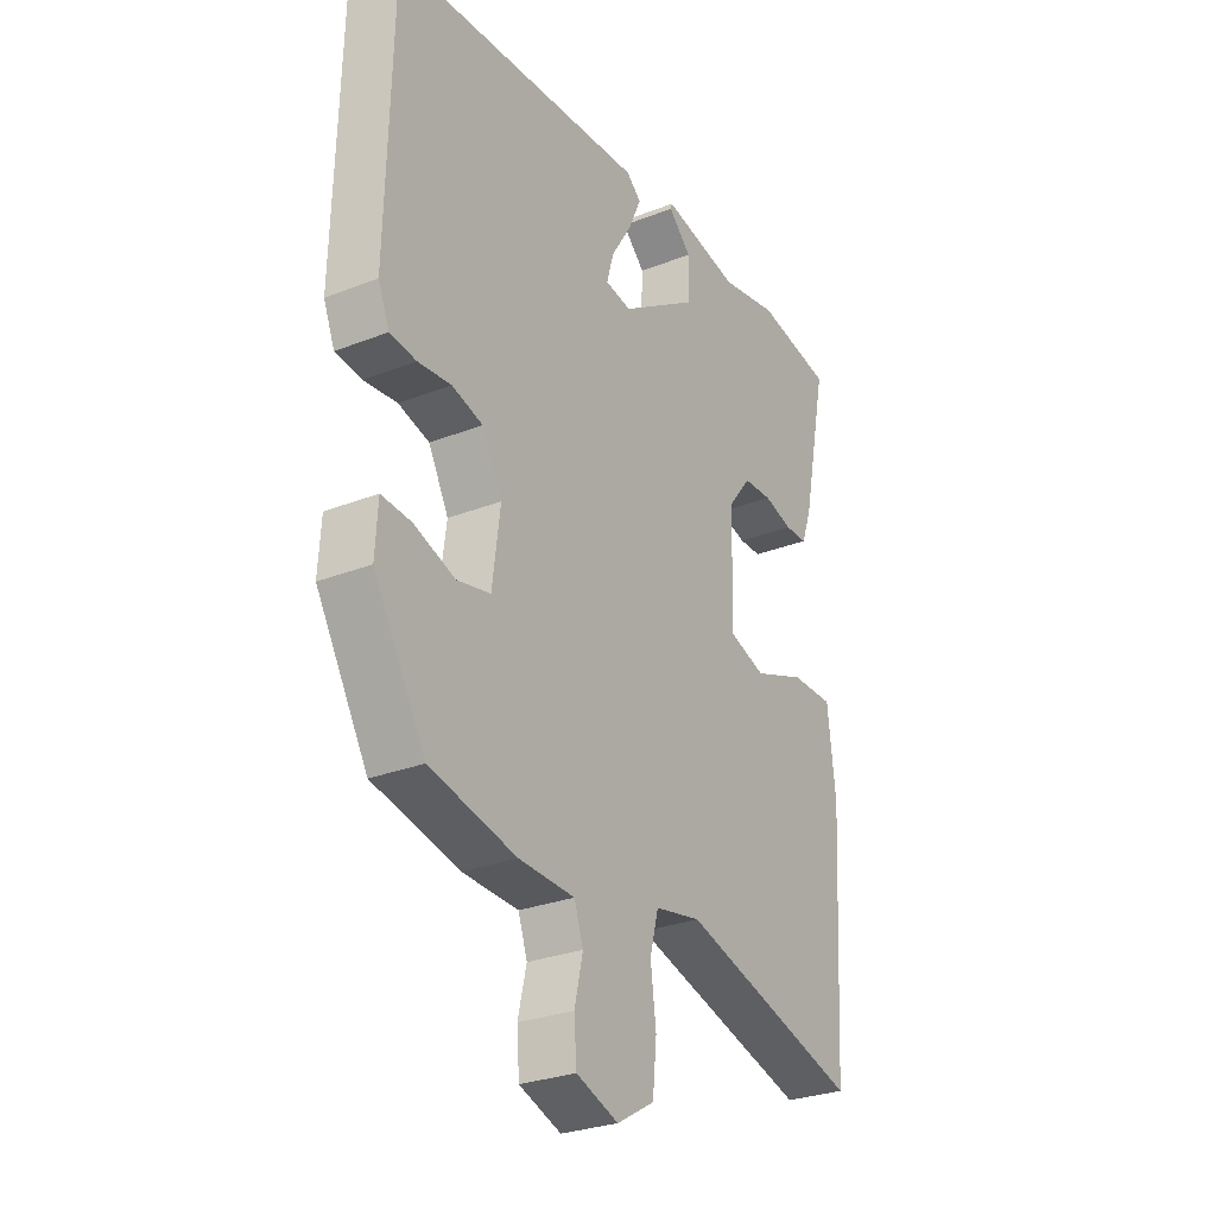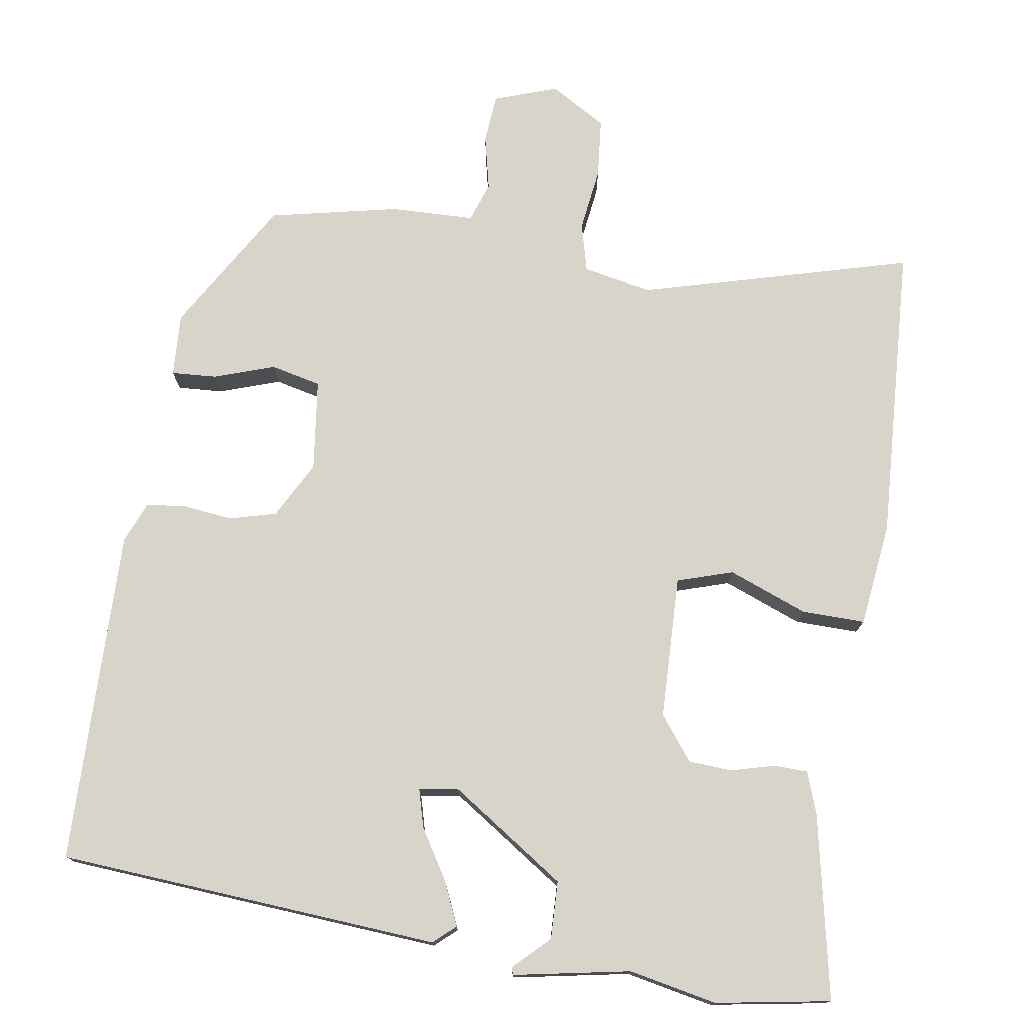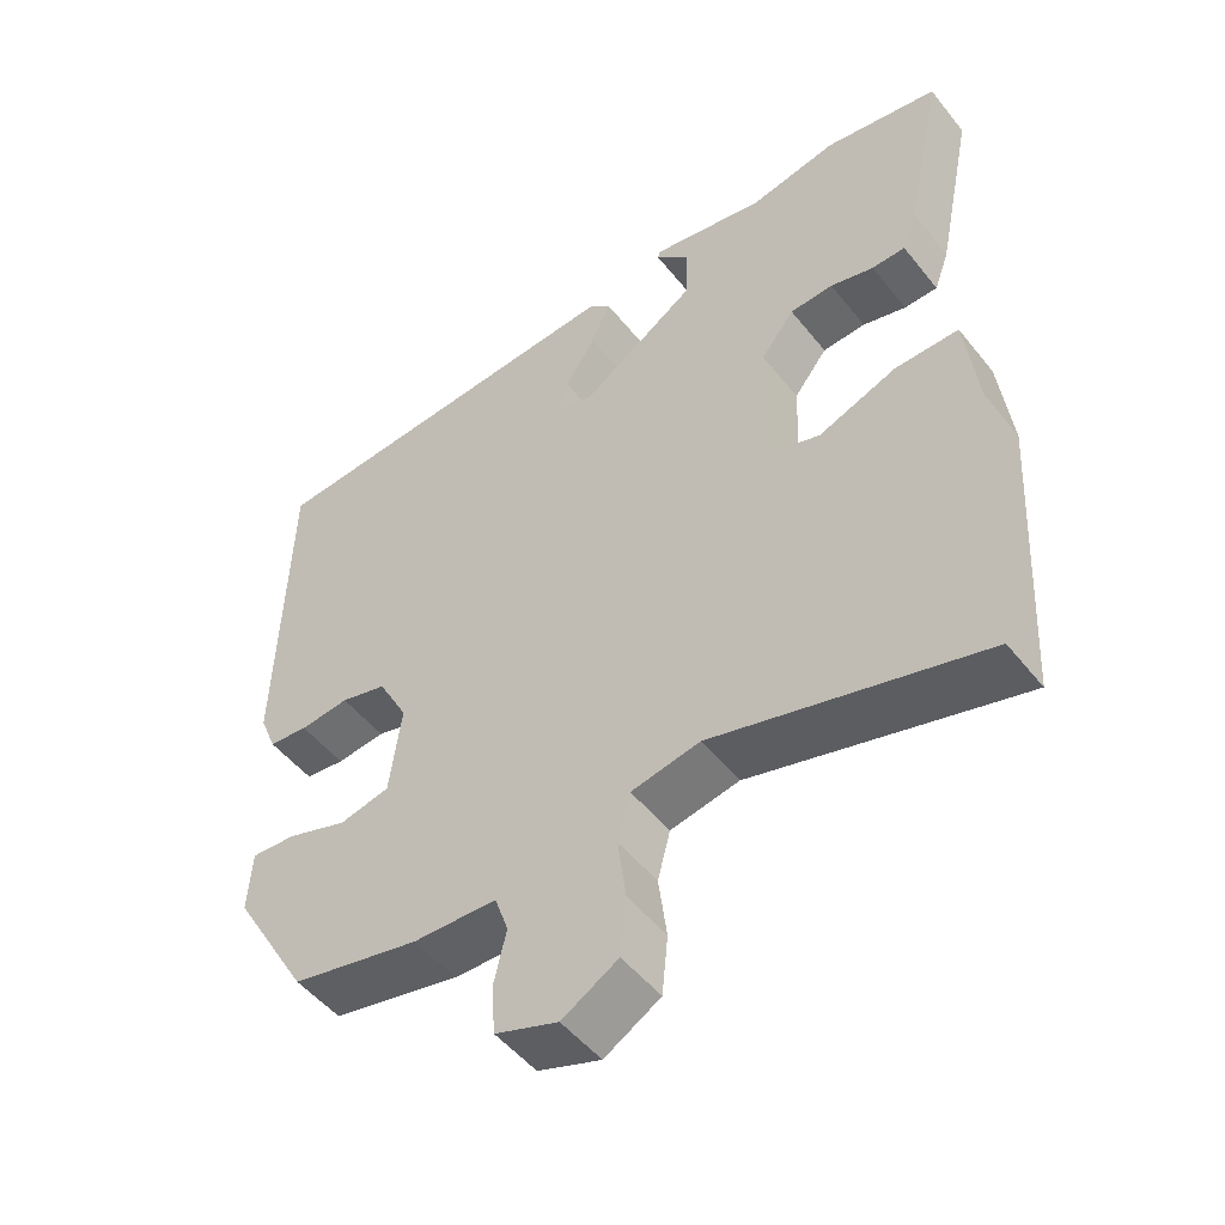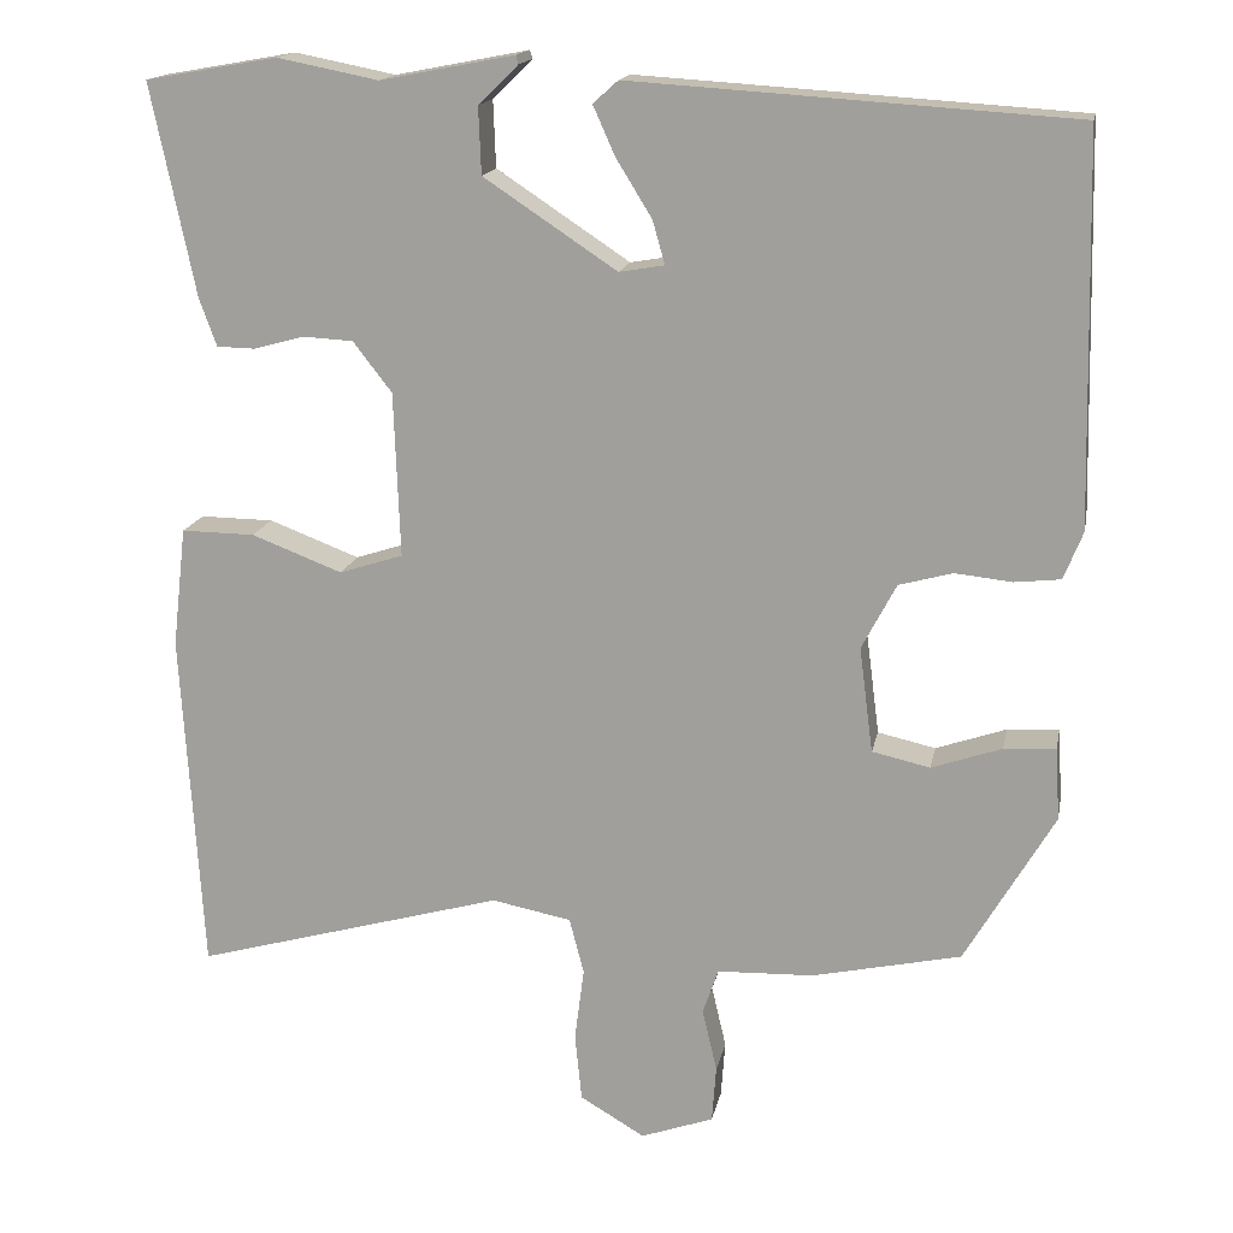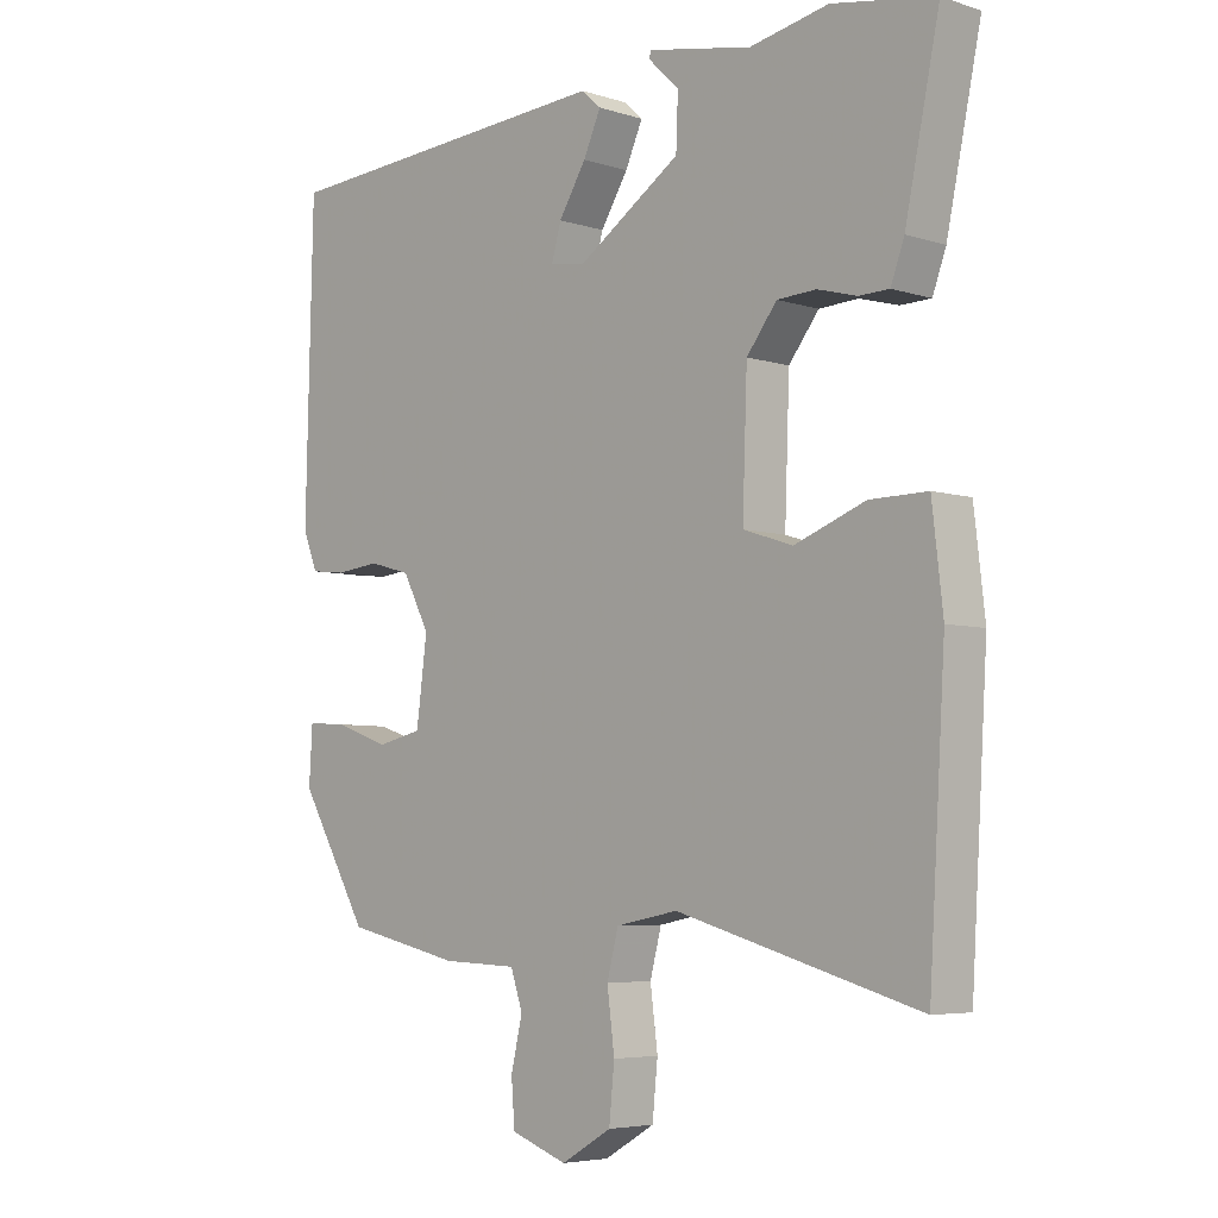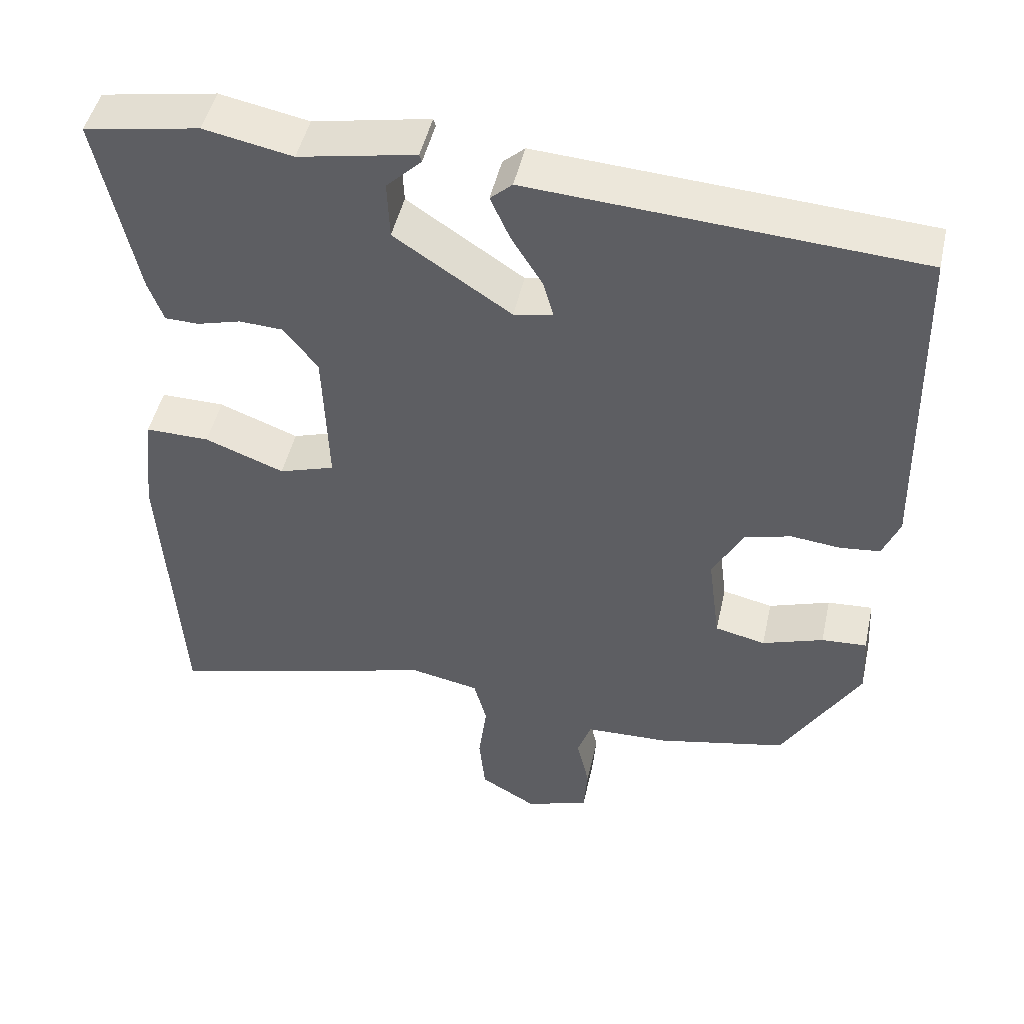
<metadata>
{"format":"obj","ext":"obj","renderer":"f3d","projection":"perspective","resolution":1024,"background":"white","views":[{"elev":-28.4,"azim":-59.4,"up":"+Z"},{"elev":75.6,"azim":9.2,"up":"+Y"},{"elev":-50.6,"azim":37.2,"up":"+Z"},{"elev":16.1,"azim":-169.0,"up":"+Z"},{"elev":-5.3,"azim":45.5,"up":"+Z"},{"elev":47.6,"azim":-167.5,"up":"+Z"}]}
</metadata>
<code>
v 0.49 0.07 -0.56
v 0.13 0.07 -0.459
v 0.038 0.07 -0.477
v 0.021 0.07 -0.542
v 0.032 0.07 -0.627
v 0.024 0.07 -0.706
v -0.051 0.07 -0.75
v -0.135 0.07 -0.72
v -0.14 0.07 -0.654
v -0.123 0.07 -0.581
v -0.141 0.07 -0.528
v -0.253 0.07 -0.524
v -0.425 0.07 -0.486
v -0.528 0.07 -0.31
v -0.523 0.07 -0.226
v -0.463 0.07 -0.23
v -0.382 0.07 -0.258
v -0.315 0.07 -0.243
v -0.299 0.07 -0.121
v -0.339 0.07 -0.045
v -0.401 0.07 -0.028
v -0.467 0.07 -0.035
v -0.52 0.07 -0.029
v -0.542 0.07 0.026
v -0.531 0.07 0.473
v -0.021 0.07 0.506
v 0.008 0.07 0.48
v -0.018 0.07 0.422
v -0.059 0.07 0.356
v -0.073 0.07 0.306
v -0.021 0.07 0.297
v 0.133 0.07 0.399
v 0.136 0.07 0.476
v 0.09 0.07 0.521
v 0.093 0.07 0.531
v 0.248 0.07 0.501
v 0.365 0.07 0.524
v 0.518 0.07 0.497
v 0.467 0.07 0.252
v 0.447 0.07 0.197
v 0.402 0.07 0.196
v 0.344 0.07 0.212
v 0.286 0.07 0.209
v 0.241 0.07 0.151
v 0.234 0.07 -0.04
v 0.308 0.07 -0.064
v 0.413 0.07 -0.024
v 0.498 0.07 -0.023
v 0.514 0.07 -0.162
v 0.49 0 -0.56
v 0.13 0 -0.459
v 0.038 0 -0.477
v 0.021 0 -0.542
v 0.032 0 -0.627
v 0.024 0 -0.706
v -0.051 0 -0.75
v -0.135 0 -0.72
v -0.14 0 -0.654
v -0.123 0 -0.581
v -0.141 0 -0.528
v -0.253 0 -0.524
v -0.425 0 -0.486
v -0.528 0 -0.31
v -0.523 0 -0.226
v -0.463 0 -0.23
v -0.382 0 -0.258
v -0.315 0 -0.243
v -0.299 0 -0.121
v -0.339 0 -0.045
v -0.401 0 -0.028
v -0.467 0 -0.035
v -0.52 0 -0.029
v -0.542 0 0.026
v -0.531 0 0.473
v -0.021 0 0.506
v 0.008 0 0.48
v -0.018 0 0.422
v -0.059 0 0.356
v -0.073 0 0.306
v -0.021 0 0.297
v 0.133 0 0.399
v 0.136 0 0.476
v 0.09 0 0.521
v 0.093 0 0.531
v 0.248 0 0.501
v 0.365 0 0.524
v 0.518 0 0.497
v 0.467 0 0.252
v 0.447 0 0.197
v 0.402 0 0.196
v 0.344 0 0.212
v 0.286 0 0.209
v 0.241 0 0.151
v 0.234 0 -0.04
v 0.308 0 -0.064
v 0.413 0 -0.024
v 0.498 0 -0.023
v 0.514 0 -0.162
f 46 47 48 49
f 45 46 49 1
f 39 40 41 42
f 39 42 43
f 36 37 38 39
f 36 39 43
f 33 34 35 36
f 32 33 36 43
f 31 32 43 44
f 26 27 28 29
f 26 29 30
f 25 26 30
f 24 25 30
f 21 22 23 24
f 20 21 24 30
f 19 20 30 31
f 14 15 16 17
f 14 17 18
f 11 12 13 14
f 11 14 18
f 7 8 9 10
f 7 10 11
f 4 5 6 7
f 3 4 7 11
f 45 1 2
f 45 2 3
f 19 31 44 45
f 18 19 45
f 3 11 18 45
f 98 97 96 95
f 50 98 95 94
f 91 90 89 88
f 92 91 88
f 88 87 86 85
f 92 88 85
f 85 84 83 82
f 92 85 82 81
f 93 92 81 80
f 78 77 76 75
f 79 78 75
f 79 75 74
f 79 74 73
f 73 72 71 70
f 79 73 70 69
f 80 79 69 68
f 66 65 64 63
f 67 66 63
f 63 62 61 60
f 67 63 60
f 59 58 57 56
f 60 59 56
f 56 55 54 53
f 60 56 53 52
f 51 50 94
f 52 51 94
f 94 93 80 68
f 94 68 67
f 94 67 60 52
f 1 50 51 2
f 2 51 52 3
f 3 52 53 4
f 4 53 54 5
f 5 54 55 6
f 6 55 56 7
f 7 56 57 8
f 8 57 58 9
f 9 58 59 10
f 10 59 60 11
f 11 60 61 12
f 12 61 62 13
f 13 62 63 14
f 14 63 64 15
f 15 64 65 16
f 16 65 66 17
f 17 66 67 18
f 18 67 68 19
f 19 68 69 20
f 20 69 70 21
f 21 70 71 22
f 22 71 72 23
f 23 72 73 24
f 24 73 74 25
f 25 74 75 26
f 26 75 76 27
f 27 76 77 28
f 28 77 78 29
f 29 78 79 30
f 30 79 80 31
f 31 80 81 32
f 32 81 82 33
f 33 82 83 34
f 34 83 84 35
f 35 84 85 36
f 36 85 86 37
f 37 86 87 38
f 38 87 88 39
f 39 88 89 40
f 40 89 90 41
f 41 90 91 42
f 42 91 92 43
f 43 92 93 44
f 44 93 94 45
f 45 94 95 46
f 46 95 96 47
f 47 96 97 48
f 48 97 98 49
f 49 98 50 1

</code>
